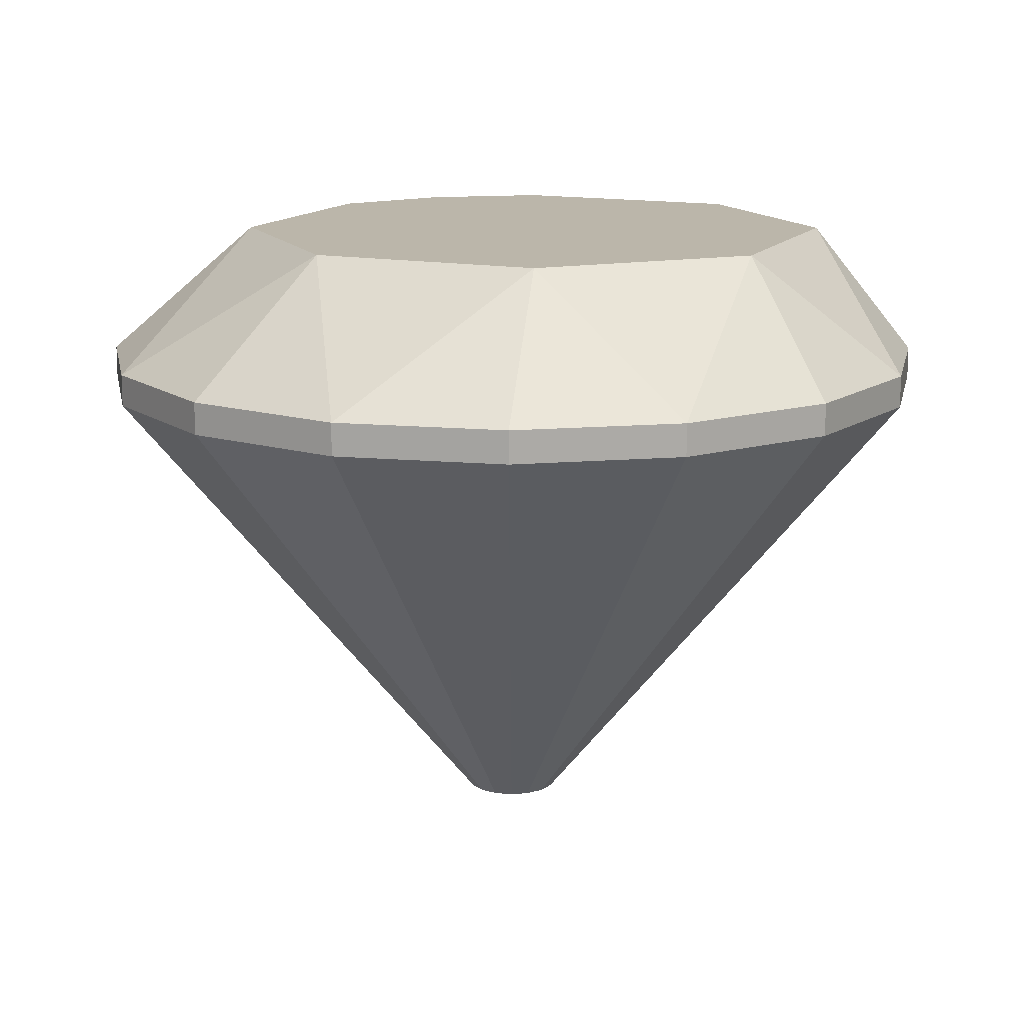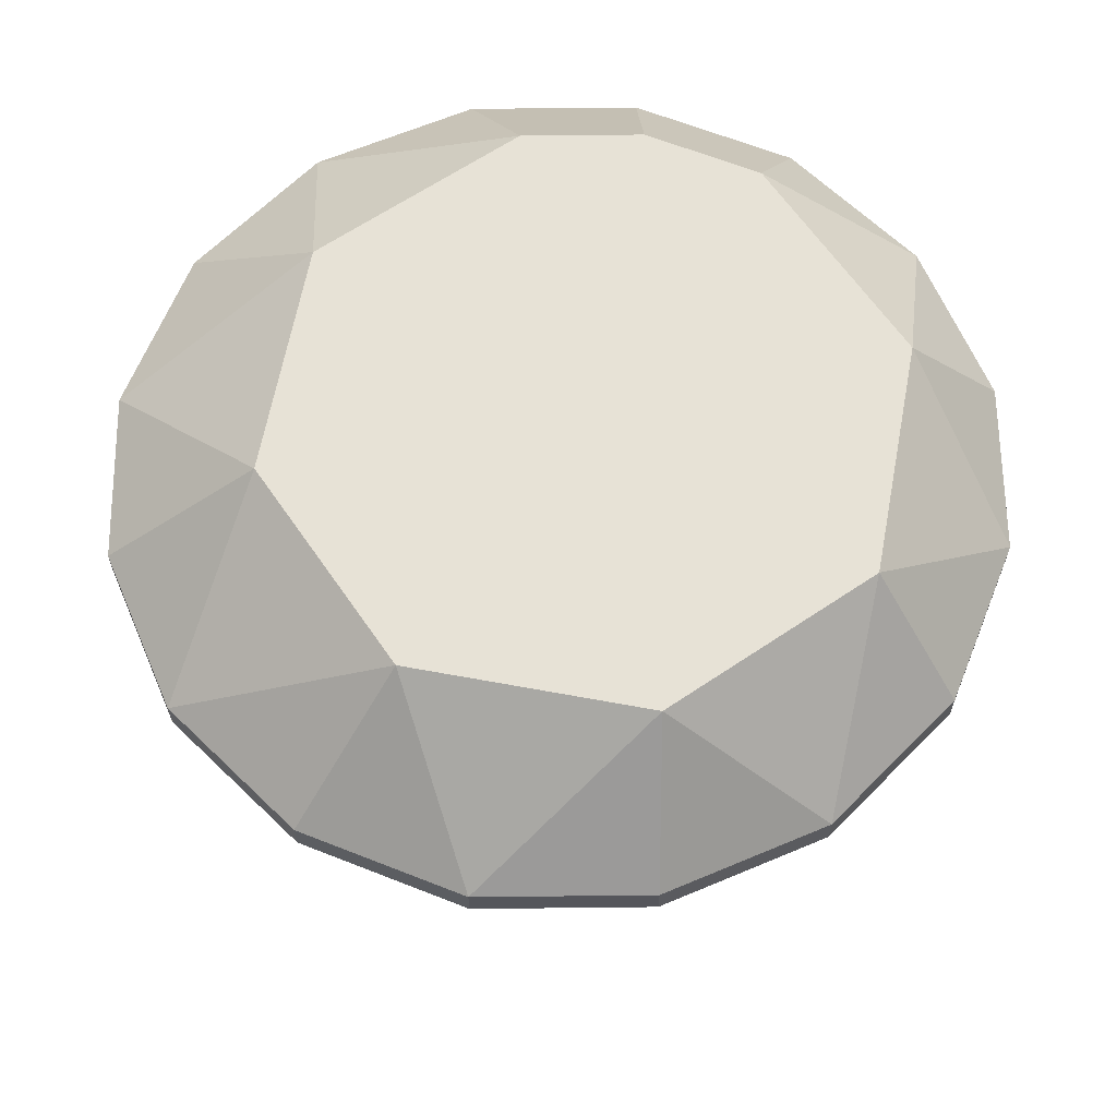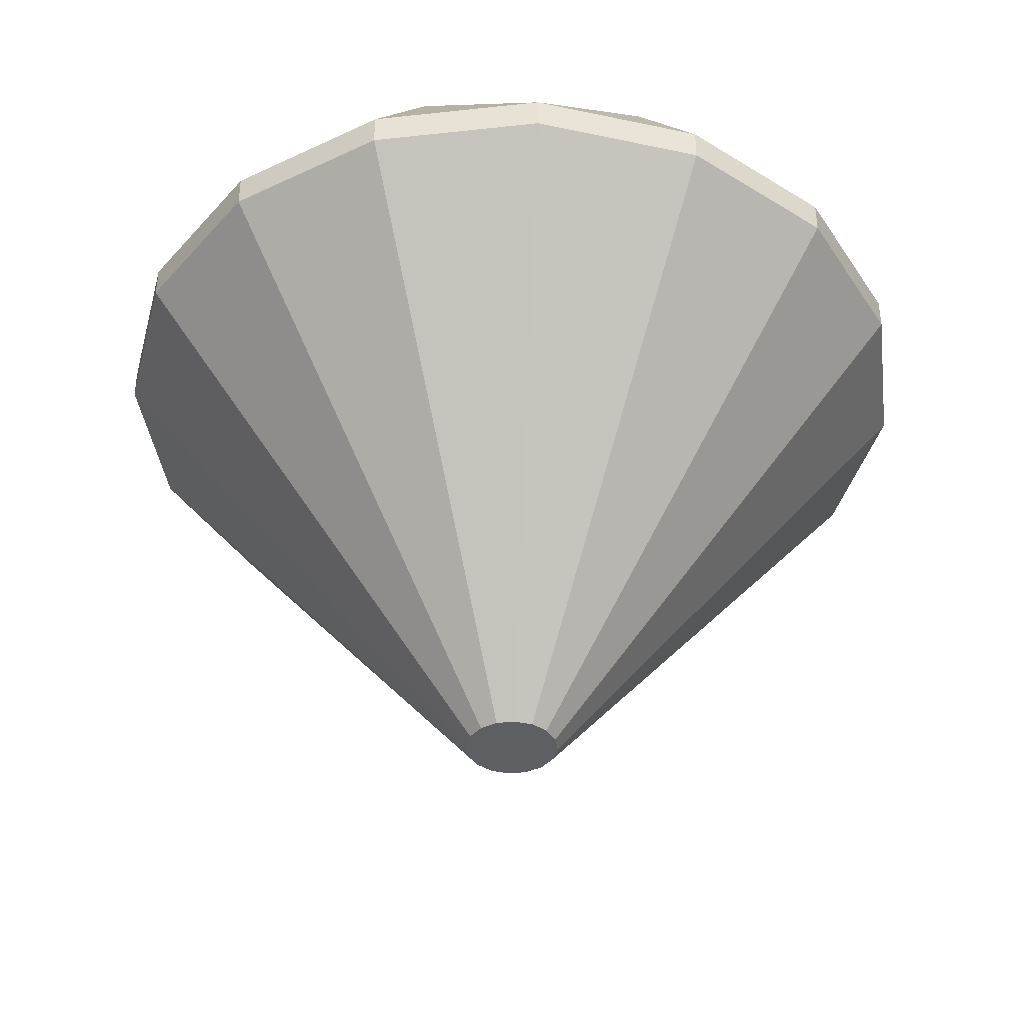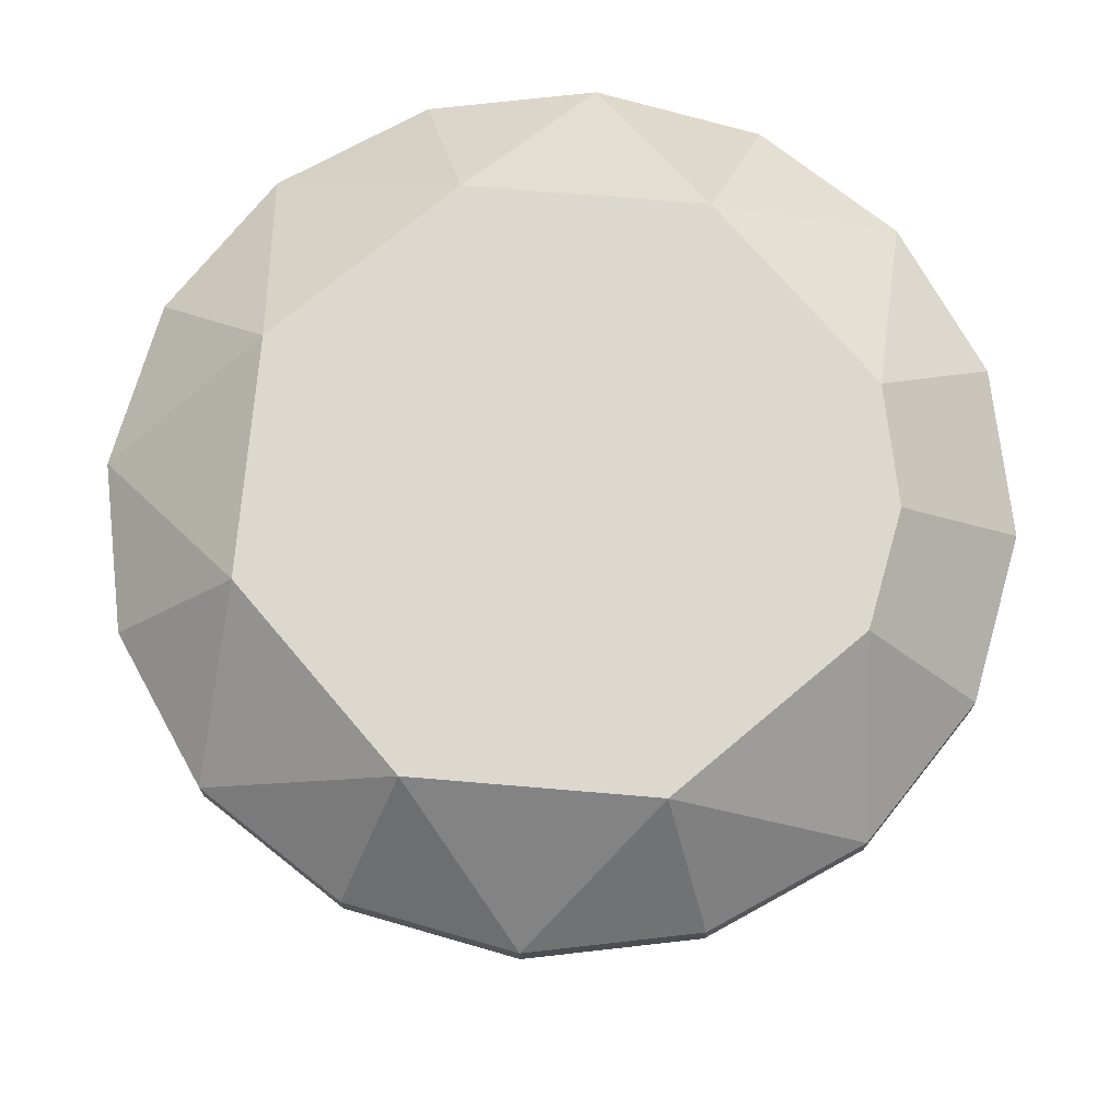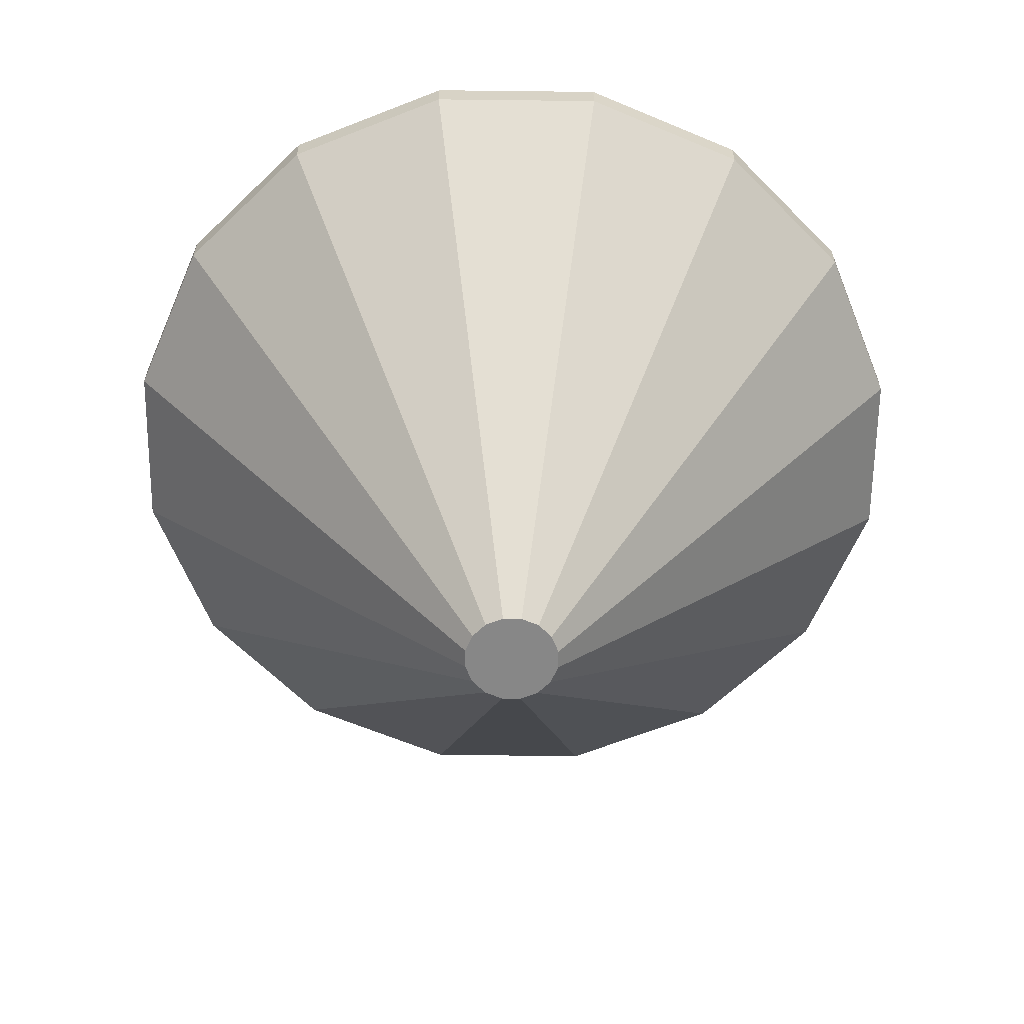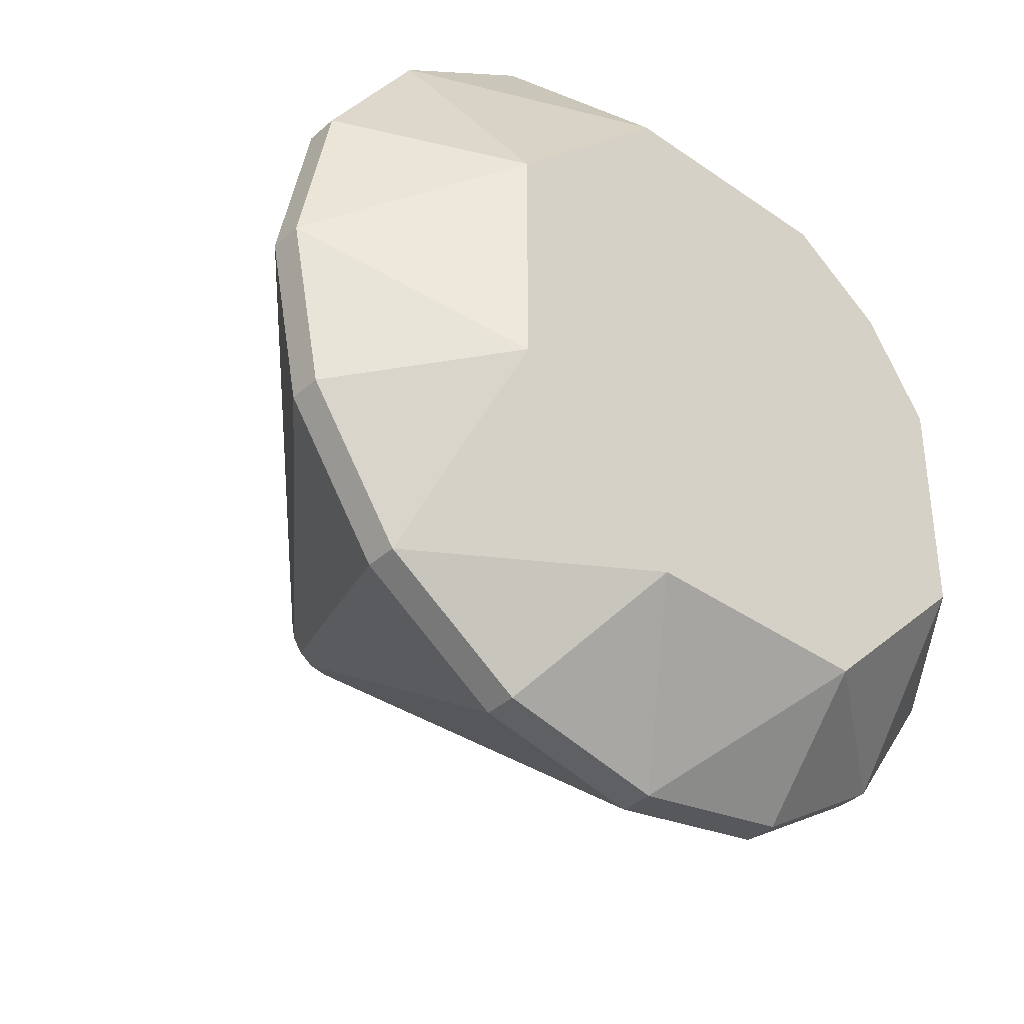
<metadata>
{"format":"obj","ext":"obj","renderer":"f3d","projection":"perspective","resolution":1024,"background":"white","views":[{"elev":14.1,"azim":112.9,"up":"+Y"},{"elev":63.7,"azim":145.6,"up":"+Y"},{"elev":-39.8,"azim":-138.5,"up":"+Y"},{"elev":72.1,"azim":-130.2,"up":"+Y"},{"elev":-62.3,"azim":145.6,"up":"+Y"},{"elev":-37.8,"azim":138.2,"up":"+Z"}]}
</metadata>
<code>
o diamond_brilliant_cut
v 0.726 -5.304 0.241
v 0.5799 -5.304 0.4596
v 0.7772 -5.304 -0.01675
v 0.3613 -5.304 0.6057
v 0.1035 -5.304 0.657
v -0.1544 -5.305 0.6058
v -0.373 -5.305 0.4597
v -0.519 -5.305 0.2411
v -0.5703 -5.305 -0.01672
v -0.5191 -5.305 -0.2746
v -0.373 -5.305 -0.4932
v -0.1544 -5.305 -0.6392
v 0.1034 -5.304 -0.6905
v 0.3613 -5.304 -0.6392
v 0.7259 -5.304 -0.2746
v 0.5799 -5.304 -0.4932
v 6.275 1.388 -0.01675
v 5.805 1.388 2.346
v 4.467 1.387 4.35
v 2.463 1.386 5.689
v 0.09942 1.384 6.16
v 3.849 3.695 -1.928
v 1.482 3.693 -4.295
v -1.866 3.691 -4.295
v -4.233 3.689 -1.928
v -4.233 3.689 1.42
v -3.285 3.69 2.839
v -1.866 3.691 3.787
v 1.482 3.693 3.786
v 3.849 3.695 1.419
v 6.275 1.848 -0.01675
v 5.805 1.847 2.346
v 4.466 1.847 4.35
v 2.463 1.845 5.689
v 0.09911 1.844 6.16
v -2.265 1.842 5.69
v -2.264 1.383 5.69
v -4.268 1.841 4.351
v -4.268 1.381 4.351
v -5.607 1.84 2.347
v -5.607 1.38 2.347
v -6.078 1.84 -0.01646
v -6.077 1.38 -0.01646
v -5.608 1.84 -2.38
v -5.607 1.38 -2.38
v -4.269 1.841 -4.384
v -4.269 1.381 -4.384
v -2.265 1.842 -5.723
v -2.265 1.383 -5.723
v 0.09852 1.844 -6.193
v 0.09883 1.384 -6.193
v 2.462 1.845 -5.723
v 2.462 1.386 -5.723
v 4.466 1.847 -4.384
v 4.466 1.387 -4.384
v 5.805 1.847 -2.38
v 5.805 1.388 -2.38
f 1 2 3
f 2 4 5 6 7 8 9 10 11 12 13 14 15 3
f 14 16 15
f 3 17 18 1
f 1 18 19 2
f 2 19 20 4
f 4 20 21 5
f 22 23 24 25 26 27 28 29 30
f 31 32 18 17
f 32 33 19 18
f 33 34 20 19
f 34 35 21 20
f 35 36 37 21
f 36 38 39 37
f 38 40 41 39
f 40 42 43 41
f 42 44 45 43
f 44 46 47 45
f 46 48 49 47
f 48 50 51 49
f 50 52 53 51
f 52 54 55 53
f 54 56 57 55
f 56 31 17 57
f 32 31 30
f 31 56 22
f 56 54 22
f 54 52 23
f 52 50 23
f 50 48 24
f 48 46 24
f 46 44 25
f 44 42 25
f 42 40 26
f 40 38 27 26
f 38 36 28 27
f 36 35 28
f 35 34 29
f 34 33 29
f 33 32 30
f 30 31 22
f 29 33 30
f 28 35 29
f 25 42 26
f 24 46 25
f 23 50 24
f 22 54 23
f 5 21 37 6
f 6 37 39 7
f 7 39 41 8
f 8 41 43 9
f 9 43 45 10
f 10 45 47 11
f 11 47 49 12
f 12 49 51 13
f 13 51 53 14
f 14 53 55 16
f 15 57 17 3
f 16 55 57 15

</code>
